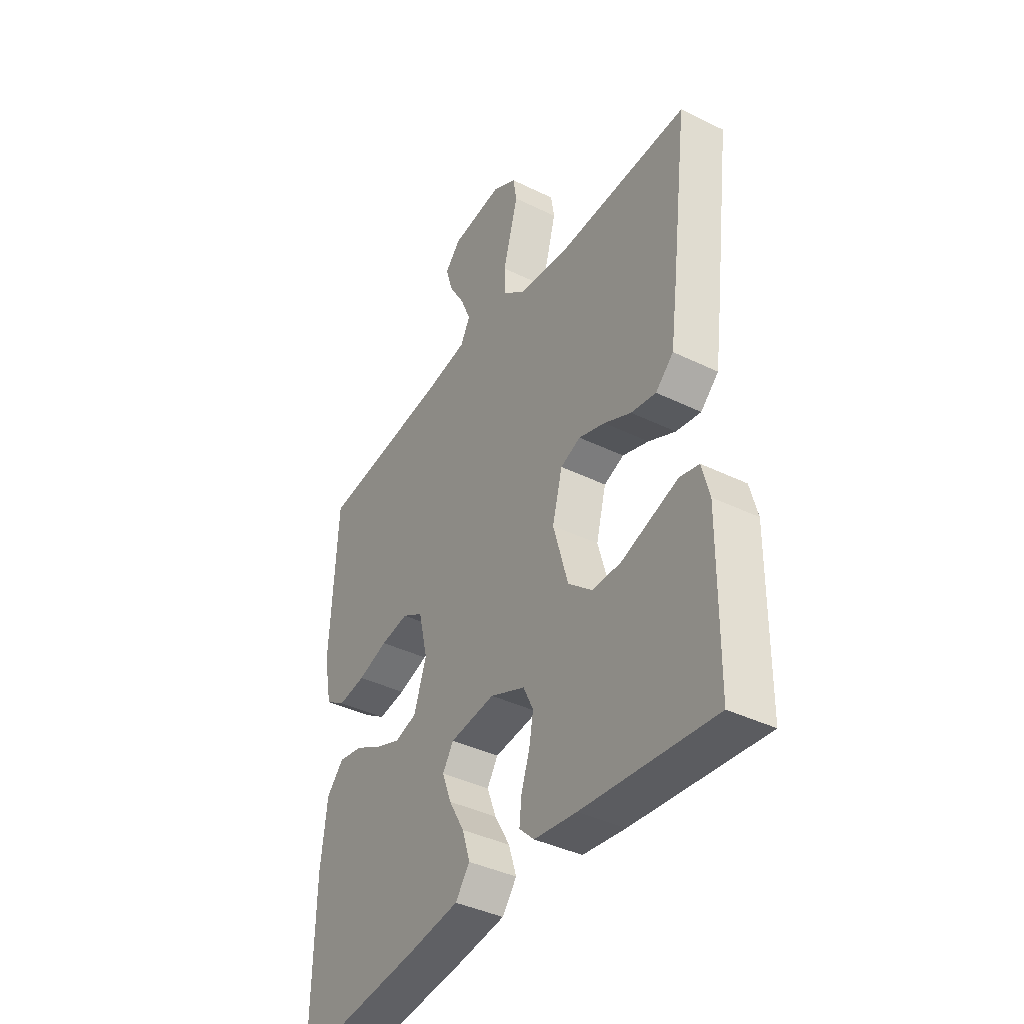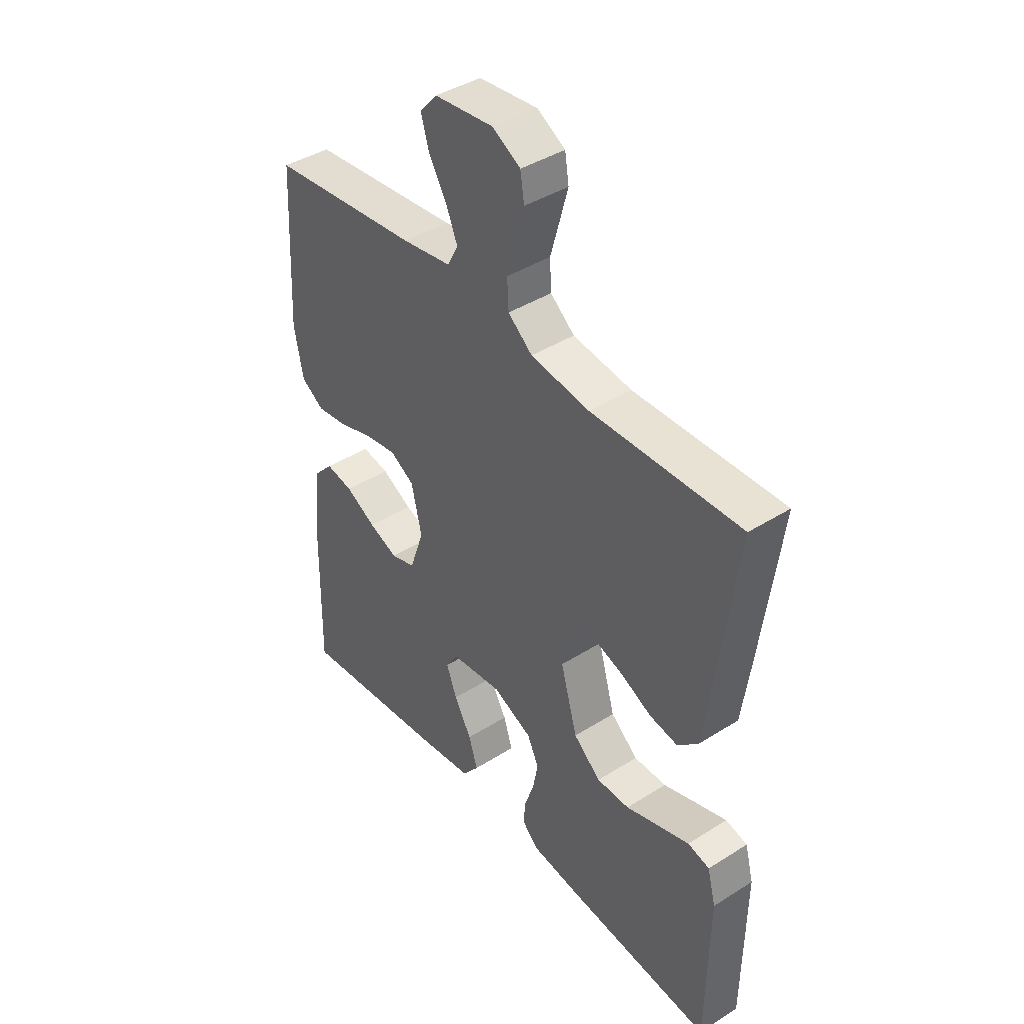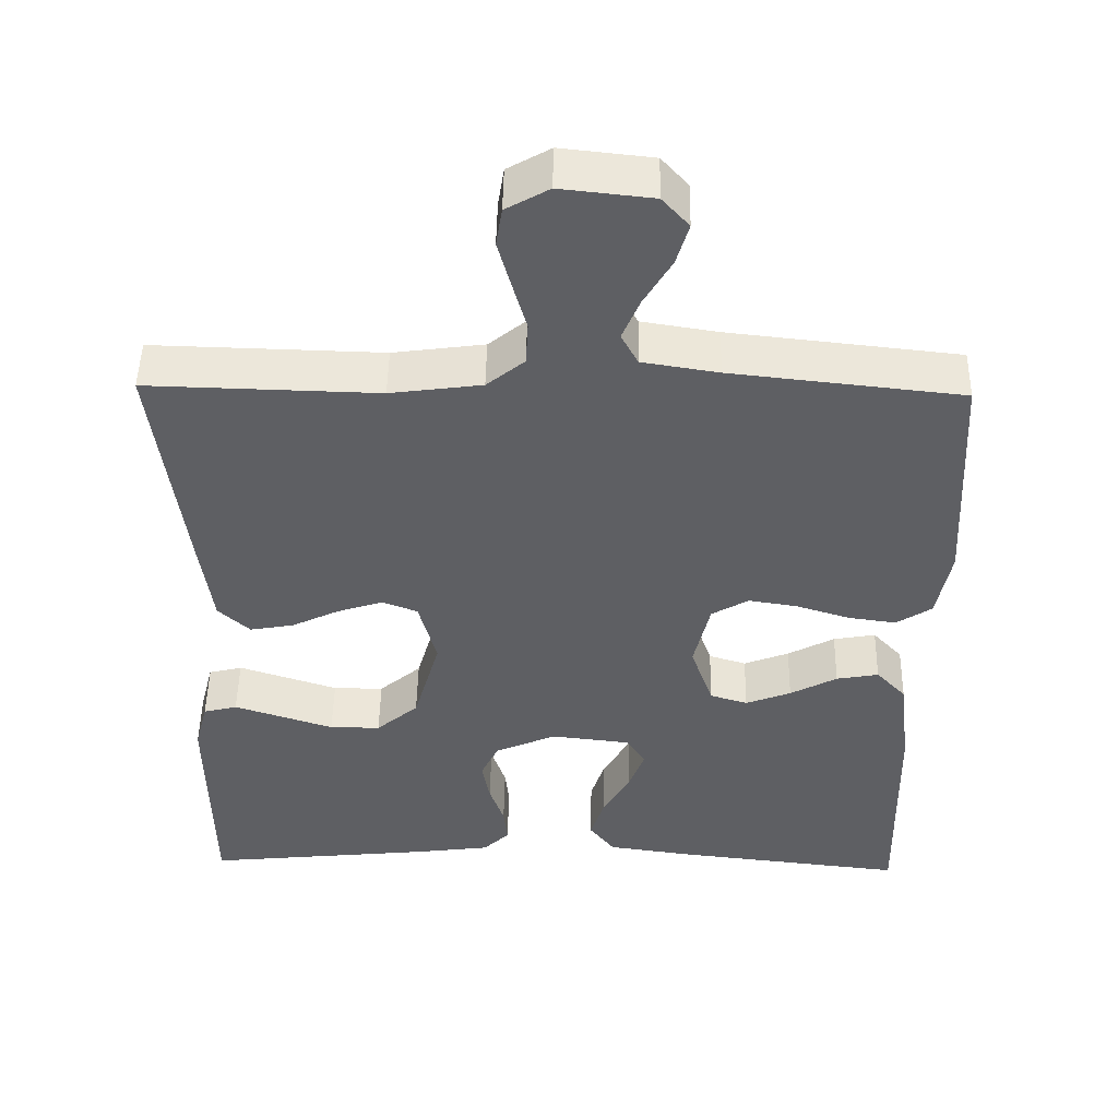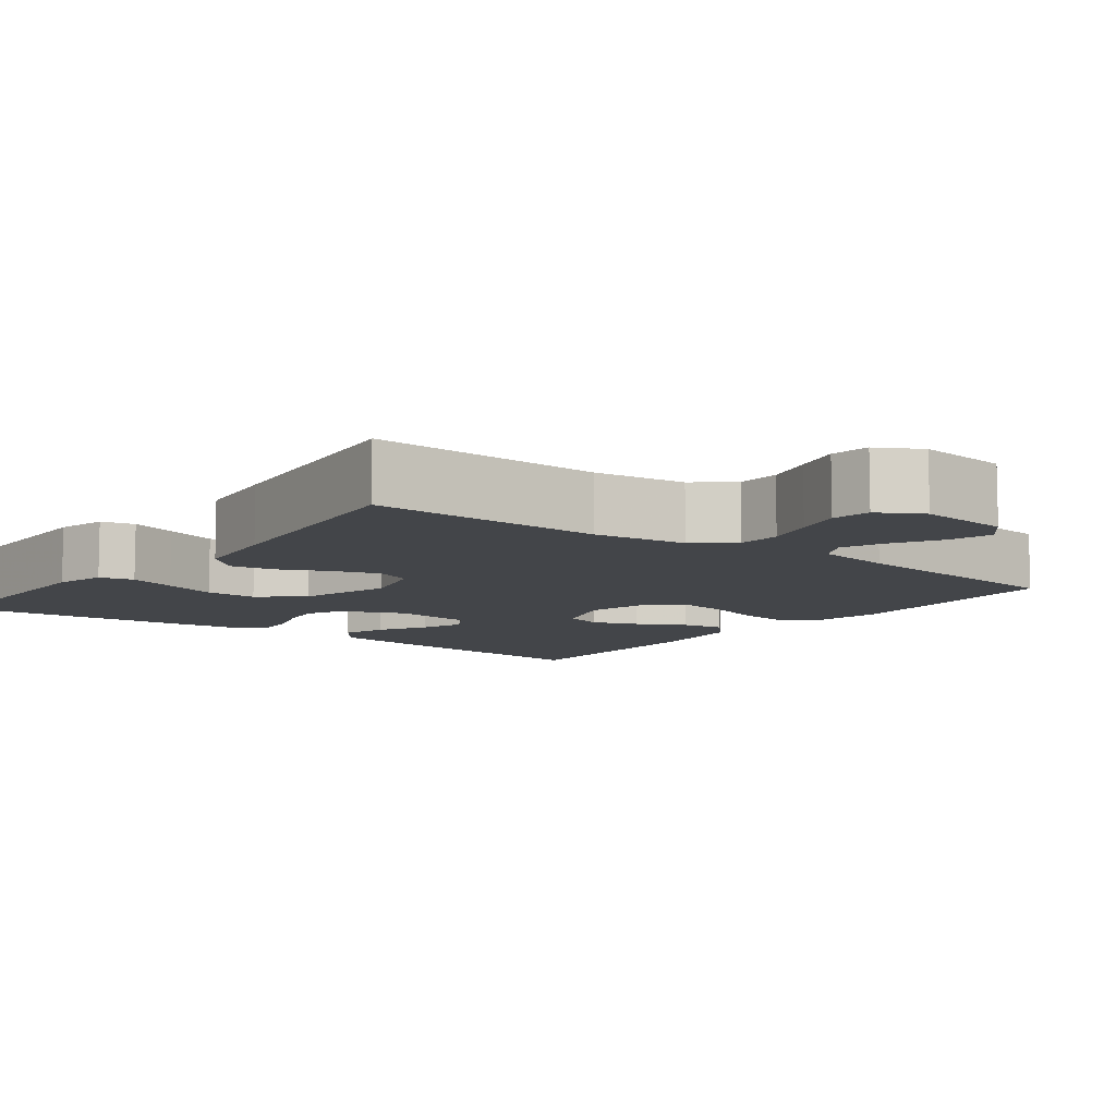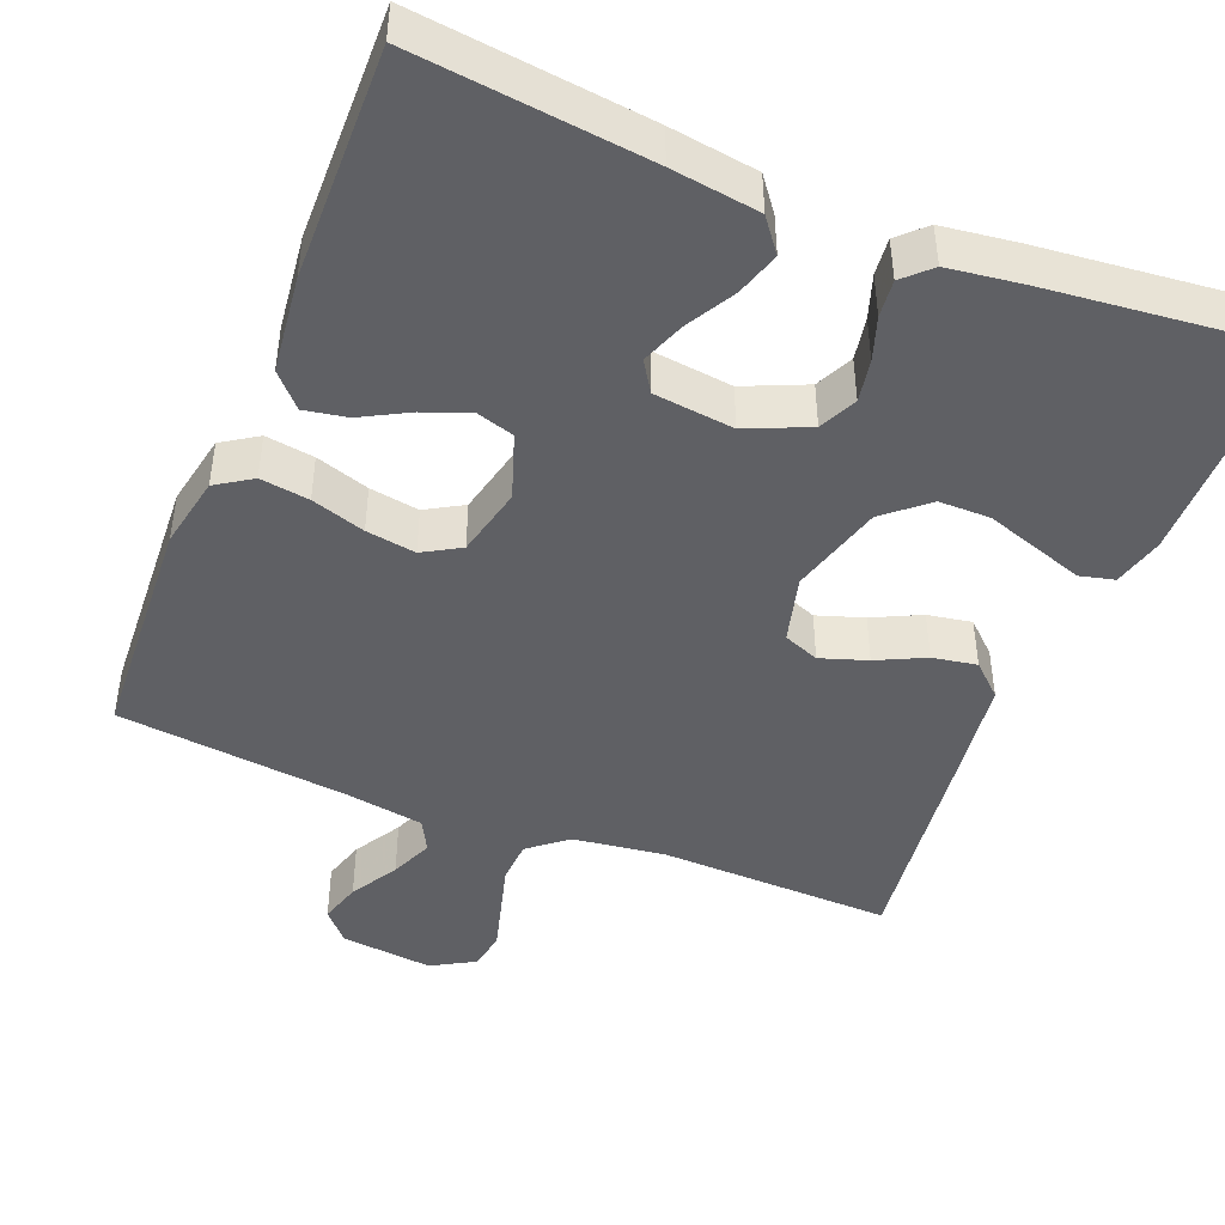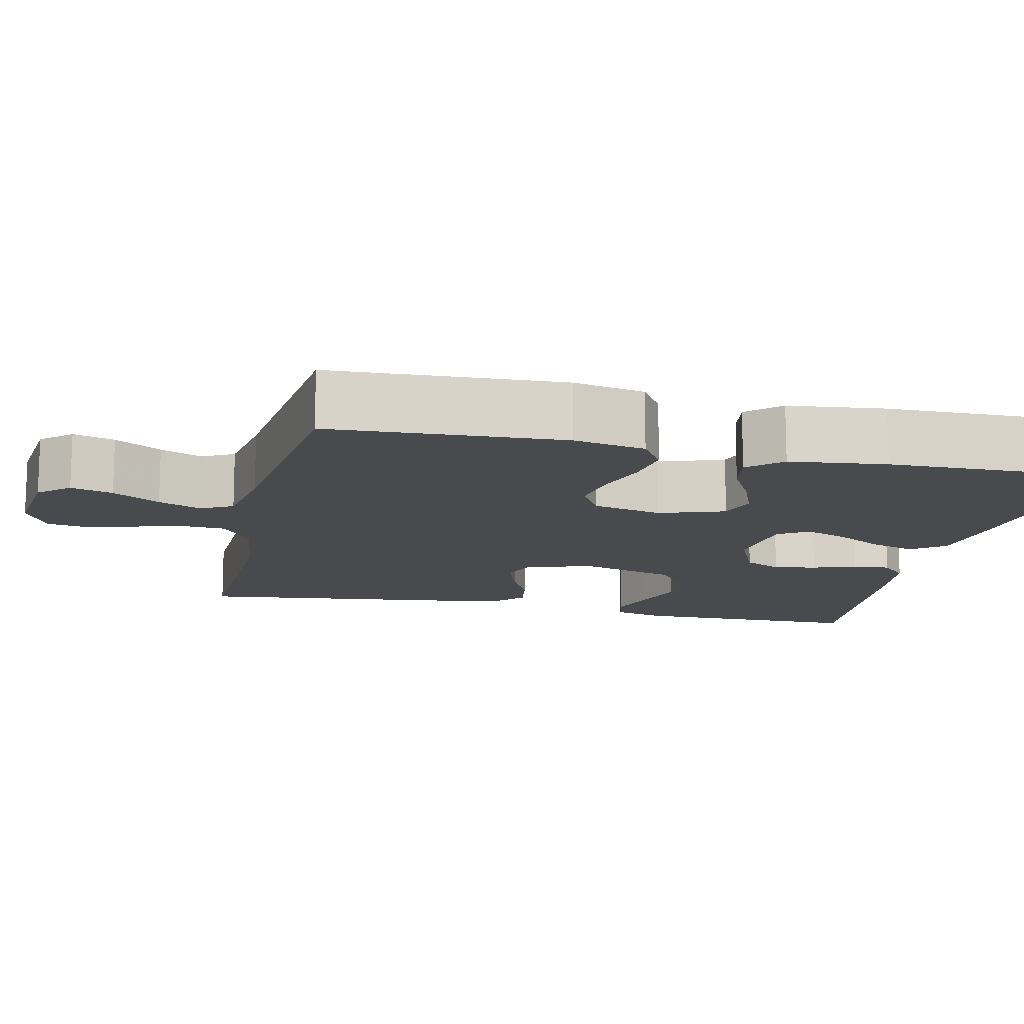
<metadata>
{"format":"obj","ext":"obj","renderer":"f3d","projection":"perspective","resolution":1024,"background":"white","views":[{"elev":-39.8,"azim":-121.2,"up":"+Z"},{"elev":41.6,"azim":-127.4,"up":"+Z"},{"elev":48.6,"azim":1.0,"up":"+Z"},{"elev":-8.9,"azim":-37.4,"up":"+Y"},{"elev":-45.2,"azim":158.1,"up":"+Y"},{"elev":-13.4,"azim":77.1,"up":"+Y"}]}
</metadata>
<code>
v 0.5 0.07 0.5
v 0.516 0.07 0.2
v 0.498 0.07 0.107
v 0.452 0.07 0.077
v 0.389 0.07 0.086
v 0.32 0.07 0.108
v 0.256 0.07 0.118
v 0.208 0.07 0.09
v 0.187 0.07 0
v 0.216 0.07 -0.084
v 0.265 0.07 -0.099
v 0.324 0.07 -0.076
v 0.385 0.07 -0.043
v 0.44 0.07 -0.033
v 0.479 0.07 -0.075
v 0.494 0.07 -0.2
v 0.5 0.07 -0.5
v 0.2 0.07 -0.466
v 0.087 0.07 -0.45
v 0.054 0.07 -0.407
v 0.072 0.07 -0.35
v 0.107 0.07 -0.288
v 0.128 0.07 -0.232
v 0.103 0.07 -0.193
v 0 0.07 -0.181
v -0.08 0.07 -0.216
v -0.103 0.07 -0.264
v -0.093 0.07 -0.319
v -0.074 0.07 -0.375
v -0.069 0.07 -0.423
v -0.103 0.07 -0.456
v -0.2 0.07 -0.469
v -0.5 0.07 -0.5
v -0.503 0.07 -0.2
v -0.486 0.07 -0.135
v -0.442 0.07 -0.124
v -0.381 0.07 -0.144
v -0.312 0.07 -0.167
v -0.246 0.07 -0.167
v -0.191 0.07 -0.12
v -0.157 0.07 0
v -0.18 0.07 0.087
v -0.226 0.07 0.105
v -0.286 0.07 0.085
v -0.348 0.07 0.055
v -0.405 0.07 0.045
v -0.446 0.07 0.083
v -0.462 0.07 0.2
v -0.5 0.07 0.5
v -0.2 0.07 0.492
v -0.081 0.07 0.508
v -0.032 0.07 0.548
v -0.029 0.07 0.604
v -0.047 0.07 0.668
v -0.064 0.07 0.73
v -0.056 0.07 0.78
v 0 0.07 0.812
v 0.119 0.07 0.799
v 0.154 0.07 0.76
v 0.138 0.07 0.706
v 0.102 0.07 0.645
v 0.079 0.07 0.59
v 0.101 0.07 0.549
v 0.2 0.07 0.533
v 0.5 0 0.5
v 0.516 0 0.2
v 0.498 0 0.107
v 0.452 0 0.077
v 0.389 0 0.086
v 0.32 0 0.108
v 0.256 0 0.118
v 0.208 0 0.09
v 0.187 0 0
v 0.216 0 -0.084
v 0.265 0 -0.099
v 0.324 0 -0.076
v 0.385 0 -0.043
v 0.44 0 -0.033
v 0.479 0 -0.075
v 0.494 0 -0.2
v 0.5 0 -0.5
v 0.2 0 -0.466
v 0.087 0 -0.45
v 0.054 0 -0.407
v 0.072 0 -0.35
v 0.107 0 -0.288
v 0.128 0 -0.232
v 0.103 0 -0.193
v 0 0 -0.181
v -0.08 0 -0.216
v -0.103 0 -0.264
v -0.093 0 -0.319
v -0.074 0 -0.375
v -0.069 0 -0.423
v -0.103 0 -0.456
v -0.2 0 -0.469
v -0.5 0 -0.5
v -0.503 0 -0.2
v -0.486 0 -0.135
v -0.442 0 -0.124
v -0.381 0 -0.144
v -0.312 0 -0.167
v -0.246 0 -0.167
v -0.191 0 -0.12
v -0.157 0 0
v -0.18 0 0.087
v -0.226 0 0.105
v -0.286 0 0.085
v -0.348 0 0.055
v -0.405 0 0.045
v -0.446 0 0.083
v -0.462 0 0.2
v -0.5 0 0.5
v -0.2 0 0.492
v -0.081 0 0.508
v -0.032 0 0.548
v -0.029 0 0.604
v -0.047 0 0.668
v -0.064 0 0.73
v -0.056 0 0.78
v 0 0 0.812
v 0.119 0 0.799
v 0.154 0 0.76
v 0.138 0 0.706
v 0.102 0 0.645
v 0.079 0 0.59
v 0.101 0 0.549
v 0.2 0 0.533
f 59 60 61
f 58 59 61
f 57 58 61
f 56 57 61
f 55 56 61
f 54 55 61
f 53 54 61
f 52 53 61 62
f 51 52 62 63
f 48 49 50
f 47 48 50
f 46 47 50
f 45 46 50
f 44 45 50
f 43 44 50 51
f 51 63 64
f 43 51 64
f 42 43 64
f 36 37 38
f 35 36 38
f 34 35 38
f 33 34 38
f 32 33 38
f 31 32 38
f 30 31 38
f 29 30 38
f 28 29 38
f 27 28 38 39
f 26 27 39 40
f 20 21 22
f 19 20 22
f 18 19 22
f 17 18 22
f 16 17 22
f 15 16 22
f 14 15 22
f 13 14 22
f 12 13 22
f 11 12 22 23
f 10 11 23 24
f 4 5 6
f 3 4 6
f 2 3 6
f 1 2 6
f 64 1 6
f 64 6 7
f 64 7 8
f 42 64 8
f 41 42 8
f 41 8 9
f 40 41 9
f 26 40 9
f 25 26 9
f 9 10 24 25
f 125 124 123
f 125 123 122
f 125 122 121
f 125 121 120
f 125 120 119
f 125 119 118
f 125 118 117
f 126 125 117 116
f 127 126 116 115
f 114 113 112
f 114 112 111
f 114 111 110
f 114 110 109
f 114 109 108
f 115 114 108 107
f 128 127 115
f 128 115 107
f 128 107 106
f 102 101 100
f 102 100 99
f 102 99 98
f 102 98 97
f 102 97 96
f 102 96 95
f 102 95 94
f 102 94 93
f 102 93 92
f 103 102 92 91
f 104 103 91 90
f 86 85 84
f 86 84 83
f 86 83 82
f 86 82 81
f 86 81 80
f 86 80 79
f 86 79 78
f 86 78 77
f 86 77 76
f 87 86 76 75
f 88 87 75 74
f 70 69 68
f 70 68 67
f 70 67 66
f 70 66 65
f 70 65 128
f 71 70 128
f 72 71 128
f 72 128 106
f 72 106 105
f 73 72 105
f 73 105 104
f 73 104 90
f 73 90 89
f 89 88 74 73
f 1 65 66 2
f 2 66 67 3
f 3 67 68 4
f 4 68 69 5
f 5 69 70 6
f 6 70 71 7
f 7 71 72 8
f 8 72 73 9
f 9 73 74 10
f 10 74 75 11
f 11 75 76 12
f 12 76 77 13
f 13 77 78 14
f 14 78 79 15
f 15 79 80 16
f 16 80 81 17
f 17 81 82 18
f 18 82 83 19
f 19 83 84 20
f 20 84 85 21
f 21 85 86 22
f 22 86 87 23
f 23 87 88 24
f 24 88 89 25
f 25 89 90 26
f 26 90 91 27
f 27 91 92 28
f 28 92 93 29
f 29 93 94 30
f 30 94 95 31
f 31 95 96 32
f 32 96 97 33
f 33 97 98 34
f 34 98 99 35
f 35 99 100 36
f 36 100 101 37
f 37 101 102 38
f 38 102 103 39
f 39 103 104 40
f 40 104 105 41
f 41 105 106 42
f 42 106 107 43
f 43 107 108 44
f 44 108 109 45
f 45 109 110 46
f 46 110 111 47
f 47 111 112 48
f 48 112 113 49
f 49 113 114 50
f 50 114 115 51
f 51 115 116 52
f 52 116 117 53
f 53 117 118 54
f 54 118 119 55
f 55 119 120 56
f 56 120 121 57
f 57 121 122 58
f 58 122 123 59
f 59 123 124 60
f 60 124 125 61
f 61 125 126 62
f 62 126 127 63
f 63 127 128 64
f 64 128 65 1

</code>
